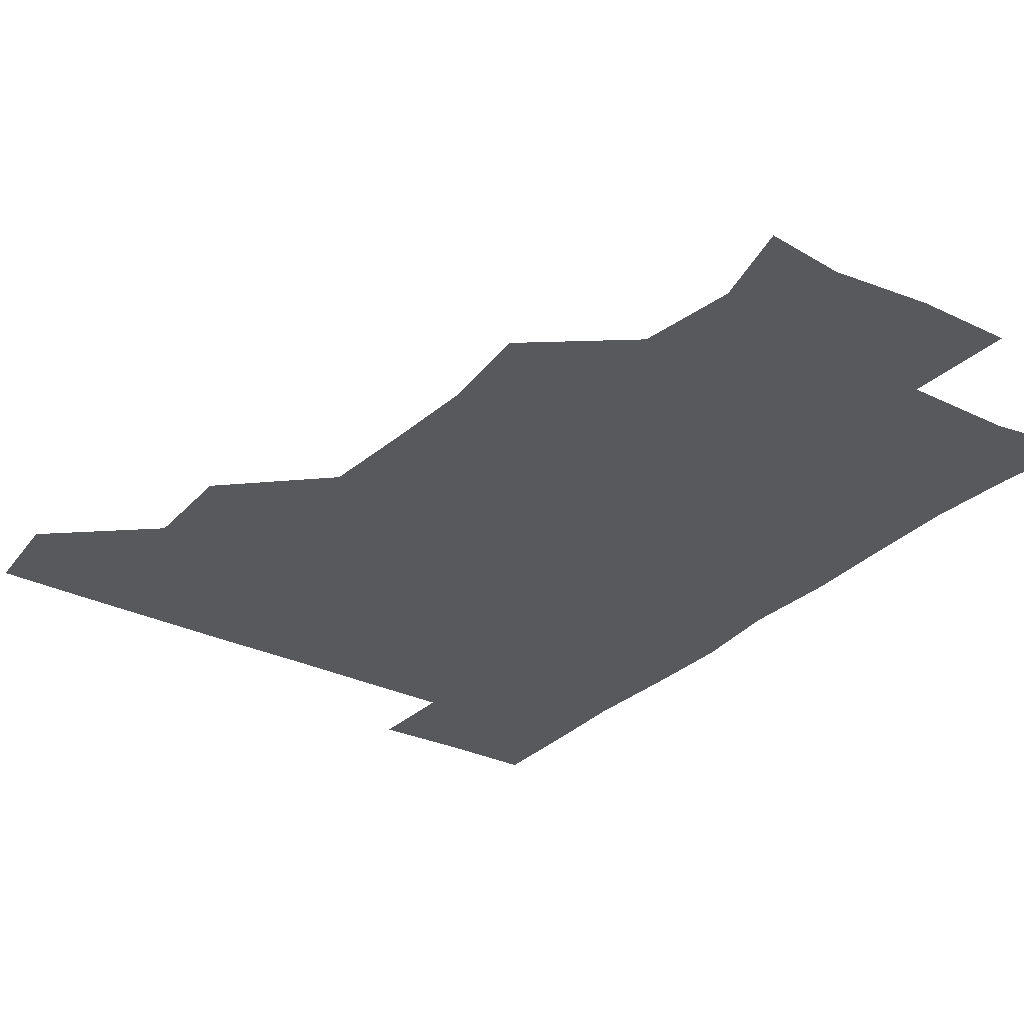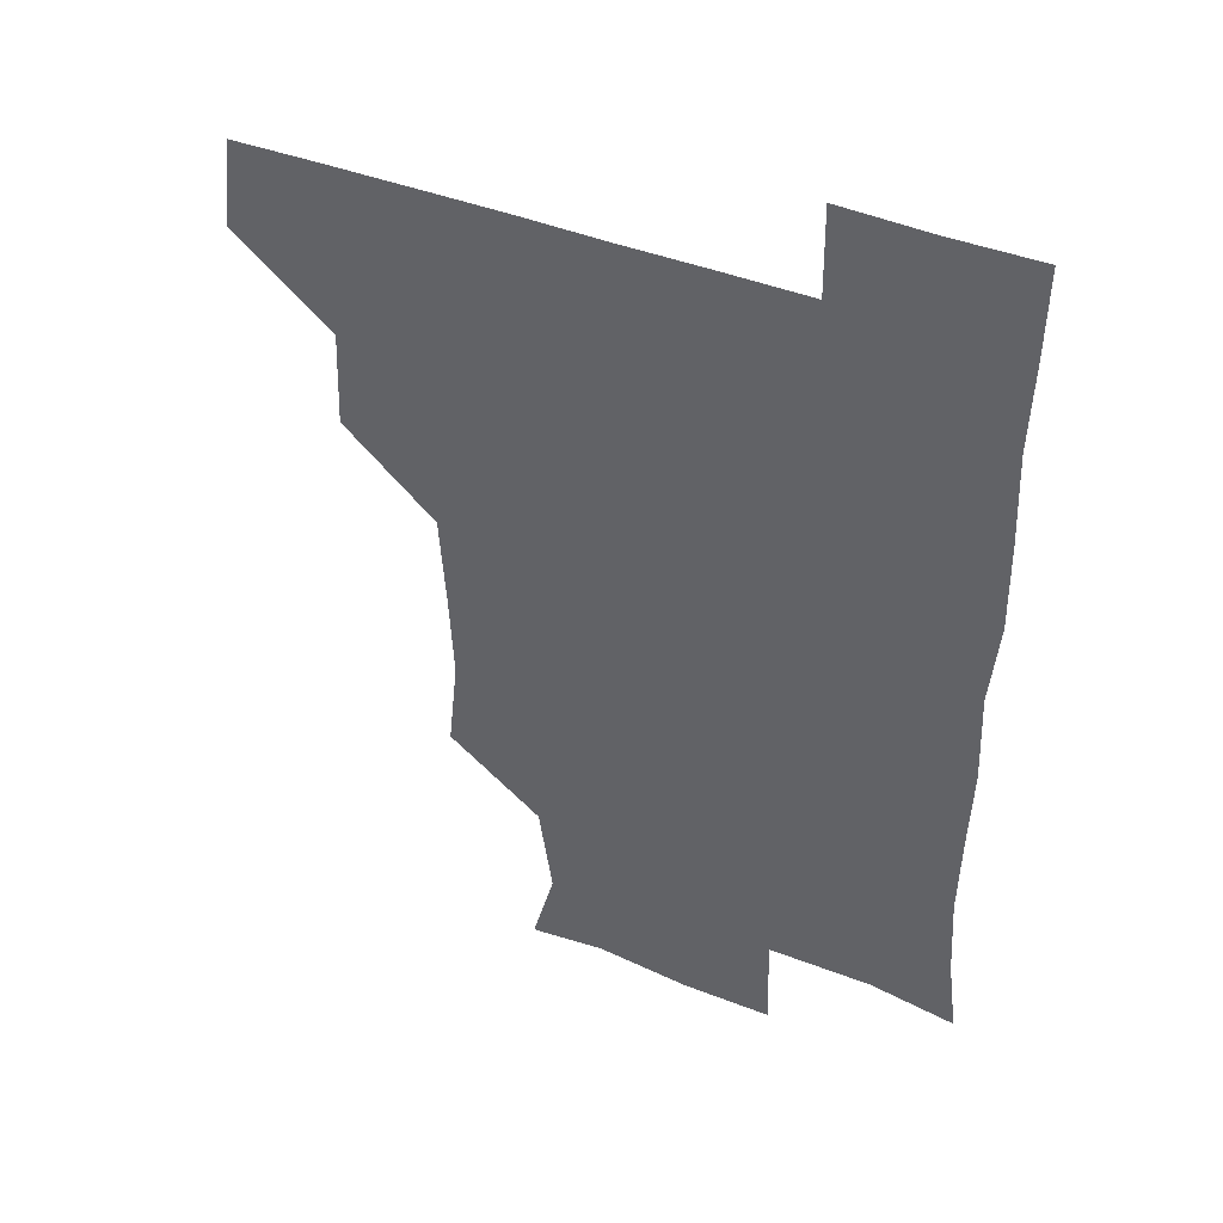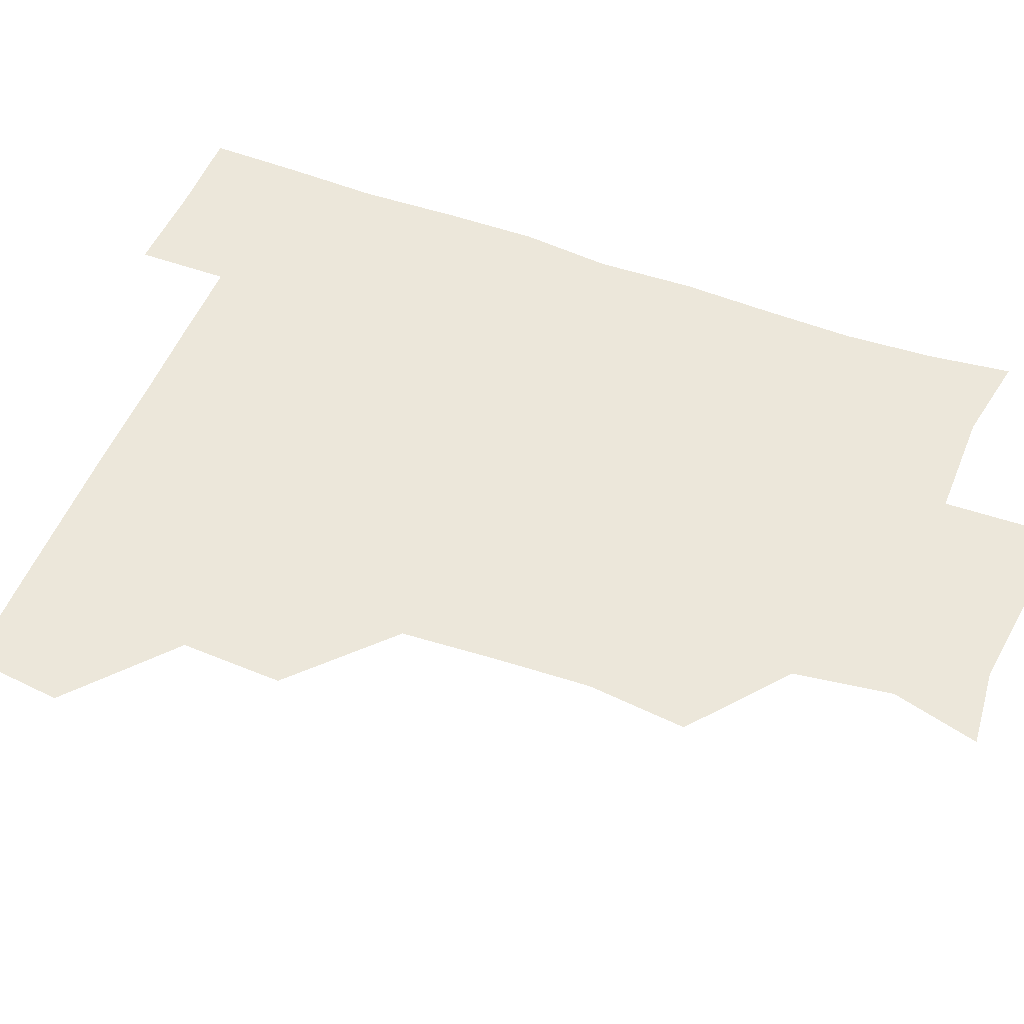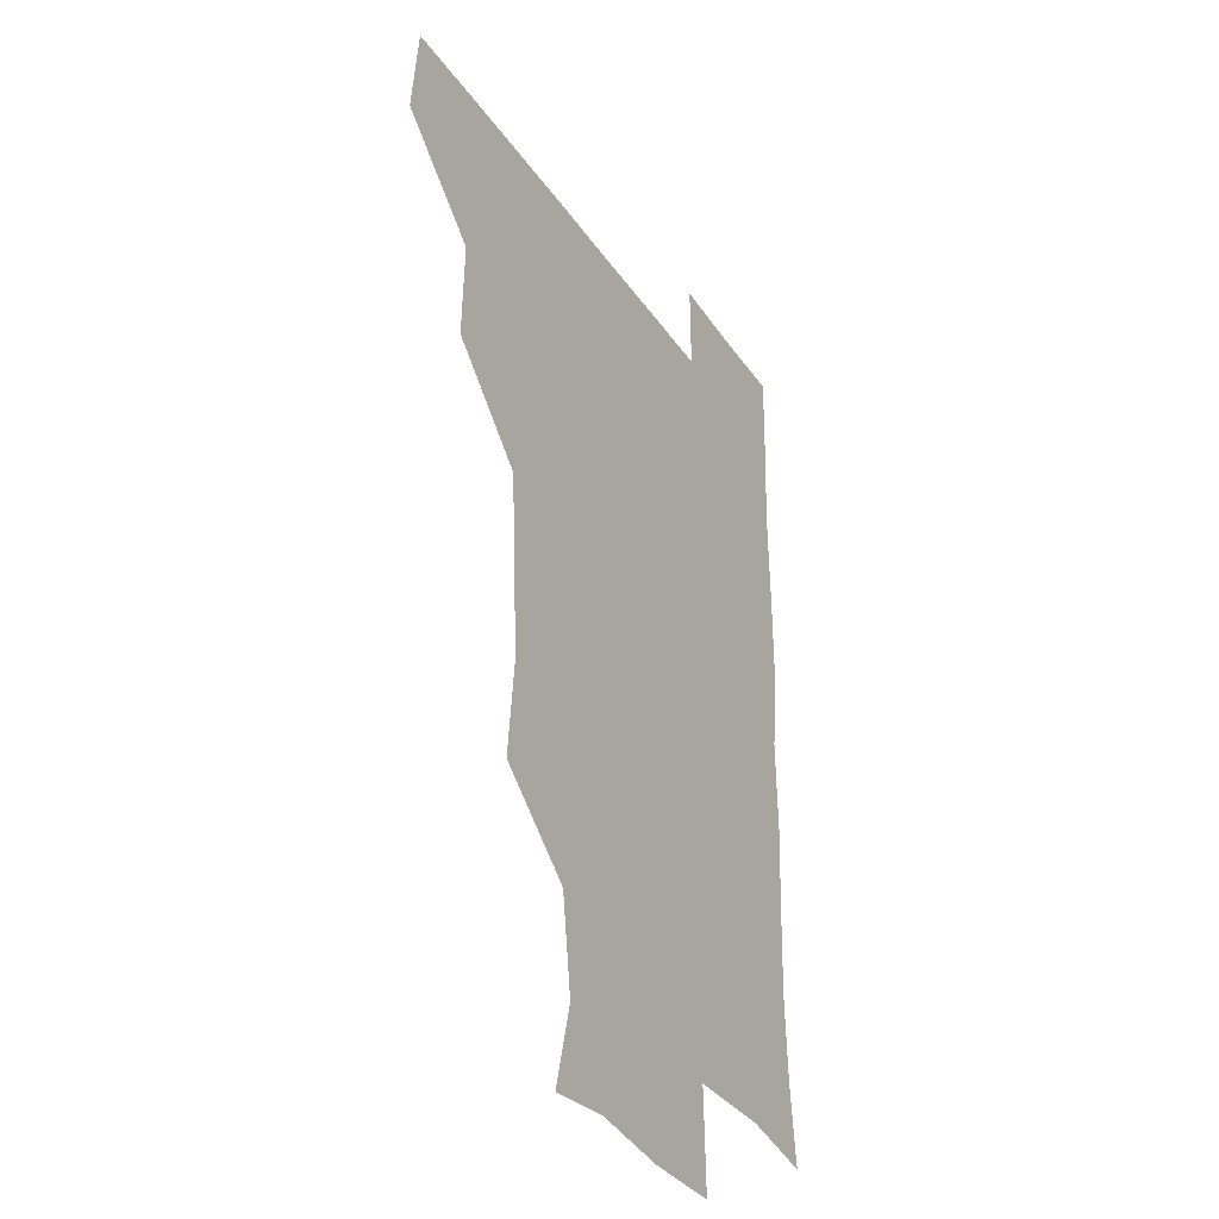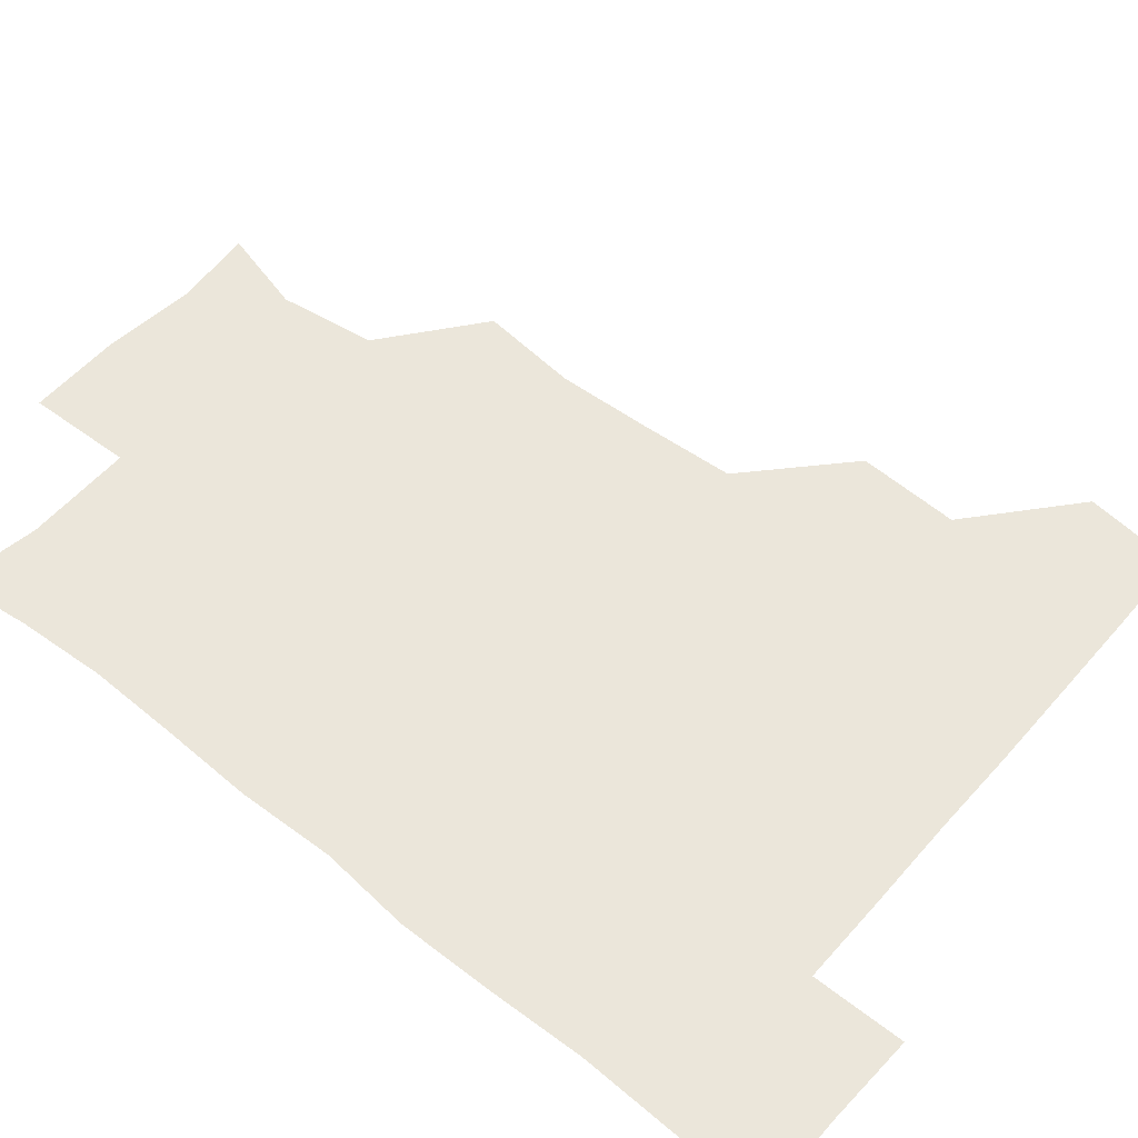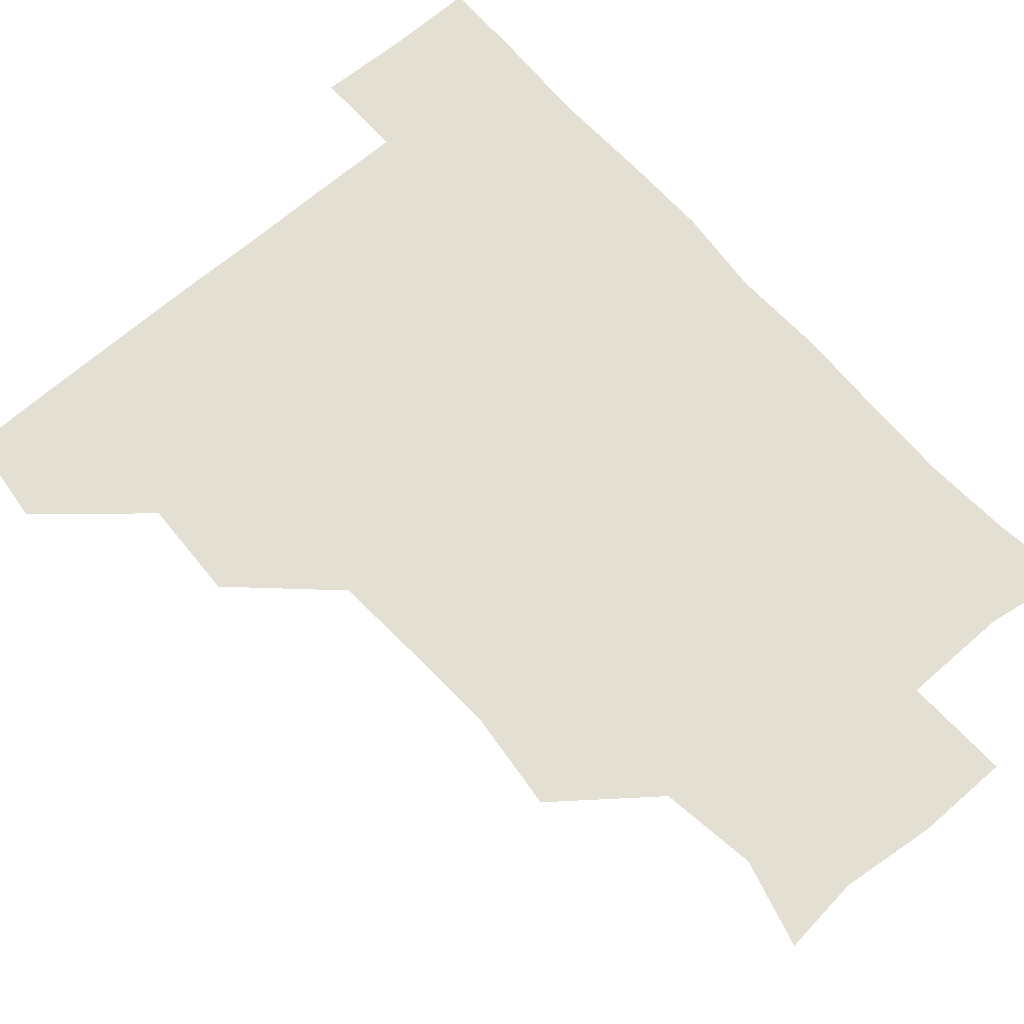
<metadata>
{"format":"obj","ext":"obj","renderer":"f3d","projection":"perspective","resolution":1024,"background":"white","views":[{"elev":-30.0,"azim":-35.4,"up":"+Z"},{"elev":44.1,"azim":24.7,"up":"+Y"},{"elev":52.1,"azim":-68.0,"up":"+Z"},{"elev":-32.9,"azim":-61.6,"up":"+Y"},{"elev":54.7,"azim":130.3,"up":"+Z"},{"elev":66.9,"azim":-41.0,"up":"+Z"}]}
</metadata>
<code>
v 479.1 449.2 0
v 482.5 480.3 0
v 511.1 387.2 0
v 512.4 420.6 0
v 512.3 451.6 0
v 511.6 480.8 0
v 542.6 263.1 0
v 546 295.7 0
v 544.5 326.3 0
v 542.5 358.2 0
v 541.1 389.8 0
v 542.3 422.3 0
v 542 451.5 0
v 541.1 481 0
v 571.4 177.5 0
v 579 206.2 0
v 574.4 238.2 0
v 573.9 272.5 0
v 573.7 303.3 0
v 572.8 332.4 0
v 572.3 362.8 0
v 572.4 393.3 0
v 572 422.4 0
v 572.2 451.4 0
v 570.8 481.2 0
v 597.1 180.3 0
v 604 213 0
v 602.2 242.9 0
v 602.3 275.1 0
v 602.2 303.6 0
v 601.8 333.2 0
v 601.5 363 0
v 601.6 393.3 0
v 601.3 421.9 0
v 601.4 451.5 0
v 601.1 480.9 0
v 628.7 176.9 0
v 630.7 214.6 0
v 631.3 245 0
v 631 273.8 0
v 630.7 304.5 0
v 630.9 334.1 0
v 630.9 363.9 0
v 630.8 393.5 0
v 631 422.2 0
v 631.2 451.7 0
v 630.9 481.1 0
v 659.5 177 0
v 658.3 211.9 0
v 659.2 244.4 0
v 659.5 275.2 0
v 659.8 304 0
v 659.6 334 0
v 659.8 363.6 0
v 659.9 393.4 0
v 660.3 422.6 0
v 660.6 452.2 0
v 661.1 481.1 0
v 660.7 511.5 0
v 694.1 212.2 0
v 688.7 243.4 0
v 687.5 273.6 0
v 687.1 304.4 0
v 688.7 332.2 0
v 688.3 362.9 0
v 688.7 392.7 0
v 688.9 422.4 0
v 689.3 452.3 0
v 690 481.3 0
v 691 510.5 0
v 723.1 207.4 0
v 719.7 234.4 0
v 717.9 263.9 0
v 718.6 294.2 0
v 719.6 324.2 0
v 718.4 356.2 0
v 721.1 386 0
v 720.6 416.6 0
v 719.3 449.1 0
v 720.3 480.2 0
v 720.7 510.7 0
f 4 5 1
f 1 5 2
f 5 6 2
f 10 11 3
f 3 11 4
f 11 12 4
f 4 12 5
f 12 13 5
f 5 13 6
f 13 14 6
f 17 18 7
f 7 18 8
f 18 19 8
f 8 19 9
f 19 20 9
f 9 20 10
f 20 21 10
f 10 21 11
f 21 22 11
f 11 22 12
f 22 23 12
f 12 23 13
f 23 24 13
f 13 24 14
f 24 25 14
f 15 26 16
f 26 27 16
f 16 27 17
f 27 28 17
f 17 28 18
f 28 29 18
f 18 29 19
f 29 30 19
f 19 30 20
f 30 31 20
f 20 31 21
f 31 32 21
f 21 32 22
f 32 33 22
f 22 33 23
f 33 34 23
f 23 34 24
f 34 35 24
f 24 35 25
f 35 36 25
f 26 37 27
f 37 38 27
f 27 38 28
f 38 39 28
f 28 39 29
f 39 40 29
f 29 40 30
f 40 41 30
f 30 41 31
f 41 42 31
f 31 42 32
f 42 43 32
f 32 43 33
f 43 44 33
f 33 44 34
f 44 45 34
f 34 45 35
f 45 46 35
f 35 46 36
f 46 47 36
f 37 48 38
f 48 49 38
f 38 49 39
f 49 50 39
f 39 50 40
f 50 51 40
f 40 51 41
f 51 52 41
f 41 52 42
f 52 53 42
f 42 53 43
f 53 54 43
f 43 54 44
f 54 55 44
f 44 55 45
f 55 56 45
f 45 56 46
f 56 57 46
f 46 57 47
f 57 58 47
f 49 60 50
f 60 61 50
f 50 61 51
f 61 62 51
f 51 62 52
f 62 63 52
f 52 63 53
f 63 64 53
f 53 64 54
f 64 65 54
f 54 65 55
f 65 66 55
f 55 66 56
f 66 67 56
f 56 67 57
f 67 68 57
f 57 68 58
f 68 69 58
f 58 69 59
f 69 70 59
f 60 71 61
f 71 72 61
f 61 72 62
f 72 73 62
f 62 73 63
f 73 74 63
f 63 74 64
f 74 75 64
f 64 75 65
f 75 76 65
f 65 76 66
f 76 77 66
f 66 77 67
f 77 78 67
f 67 78 68
f 78 79 68
f 68 79 69
f 79 80 69
f 69 80 70
f 80 81 70

</code>
